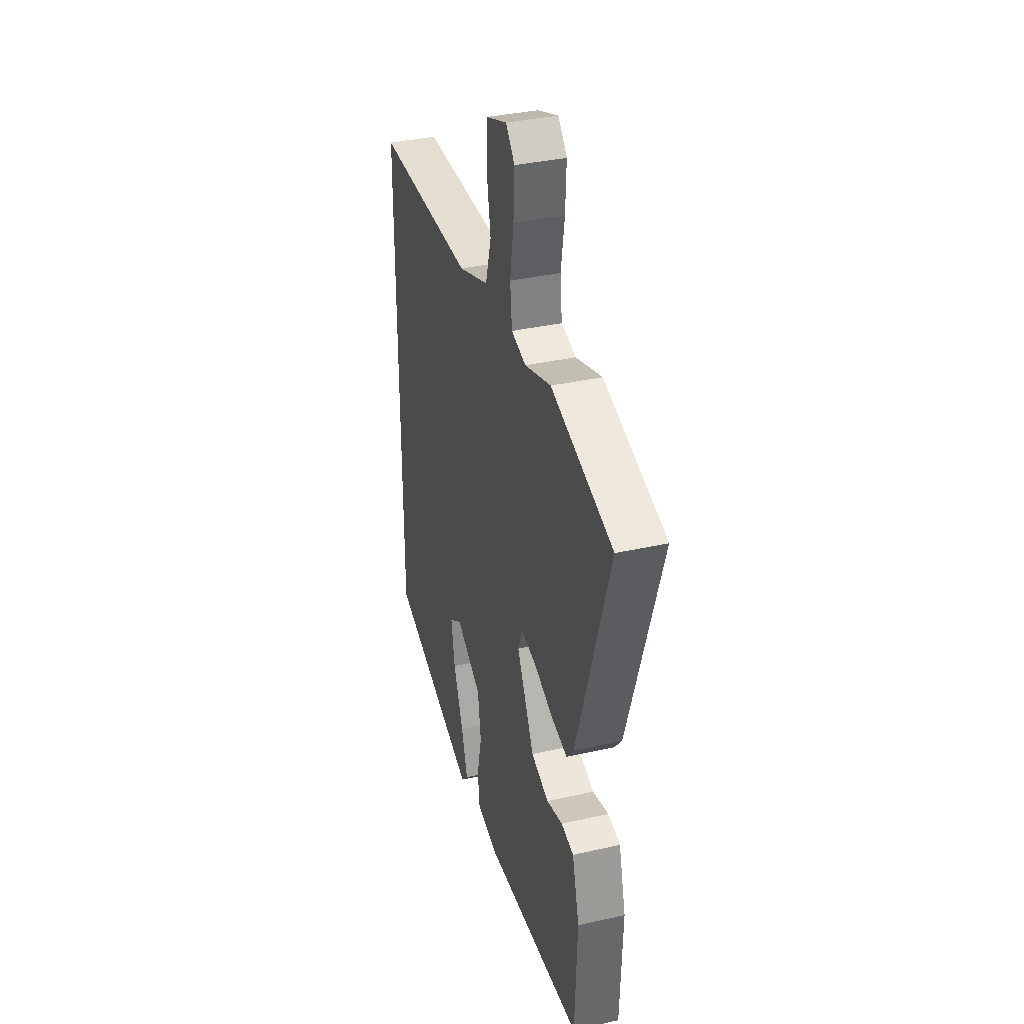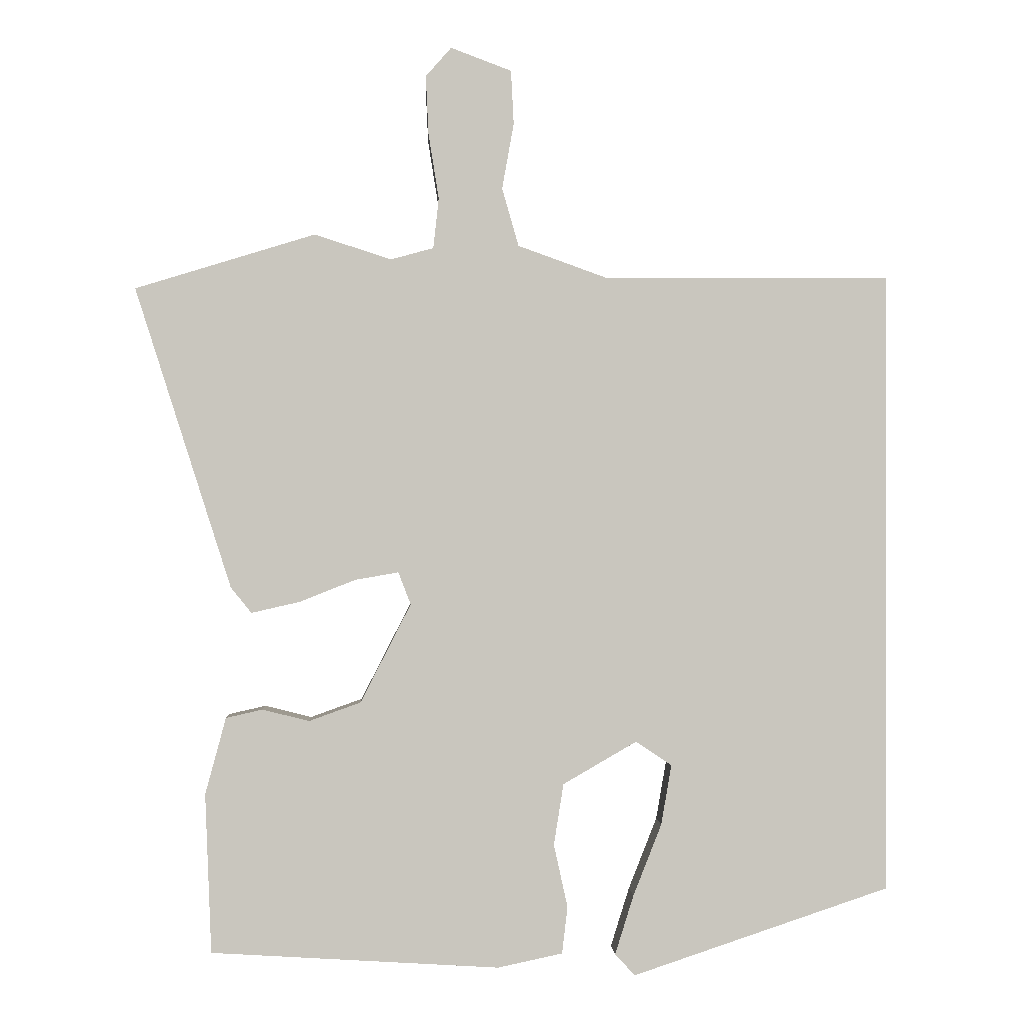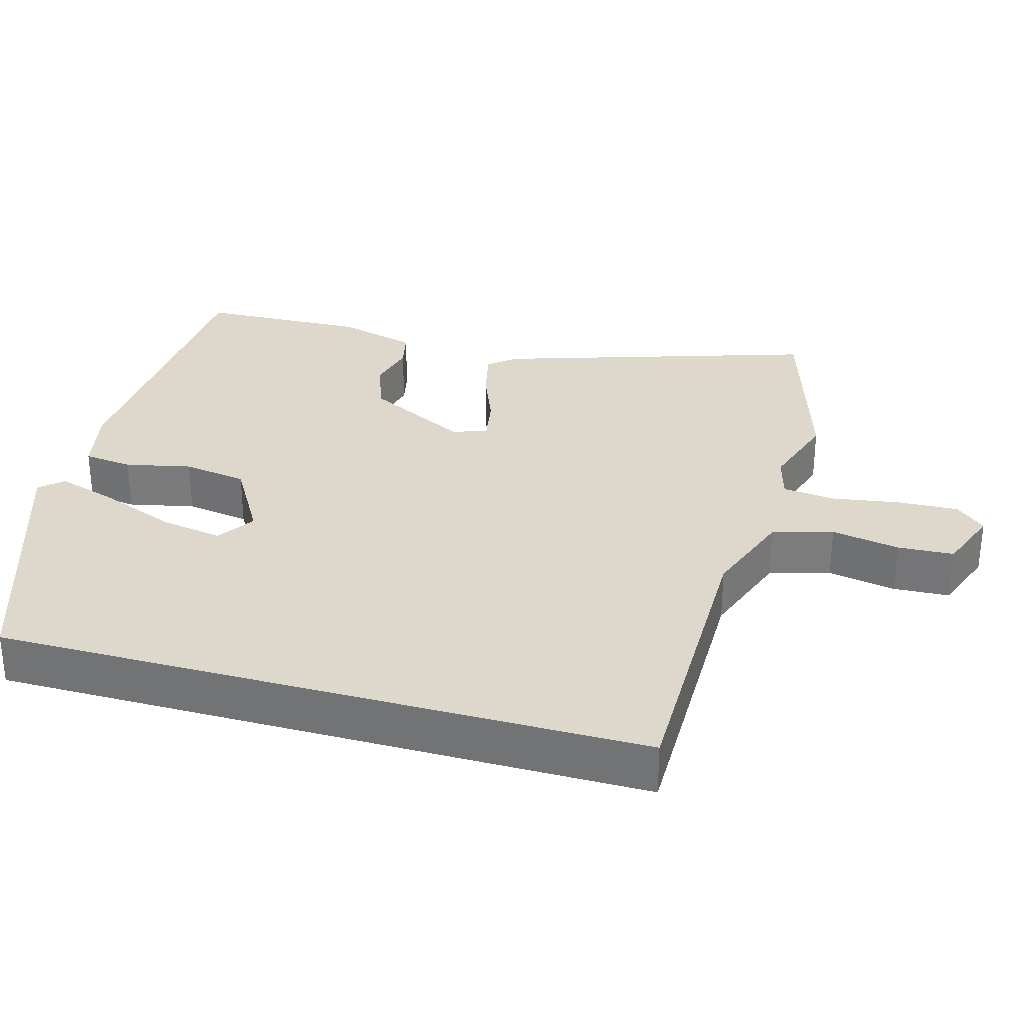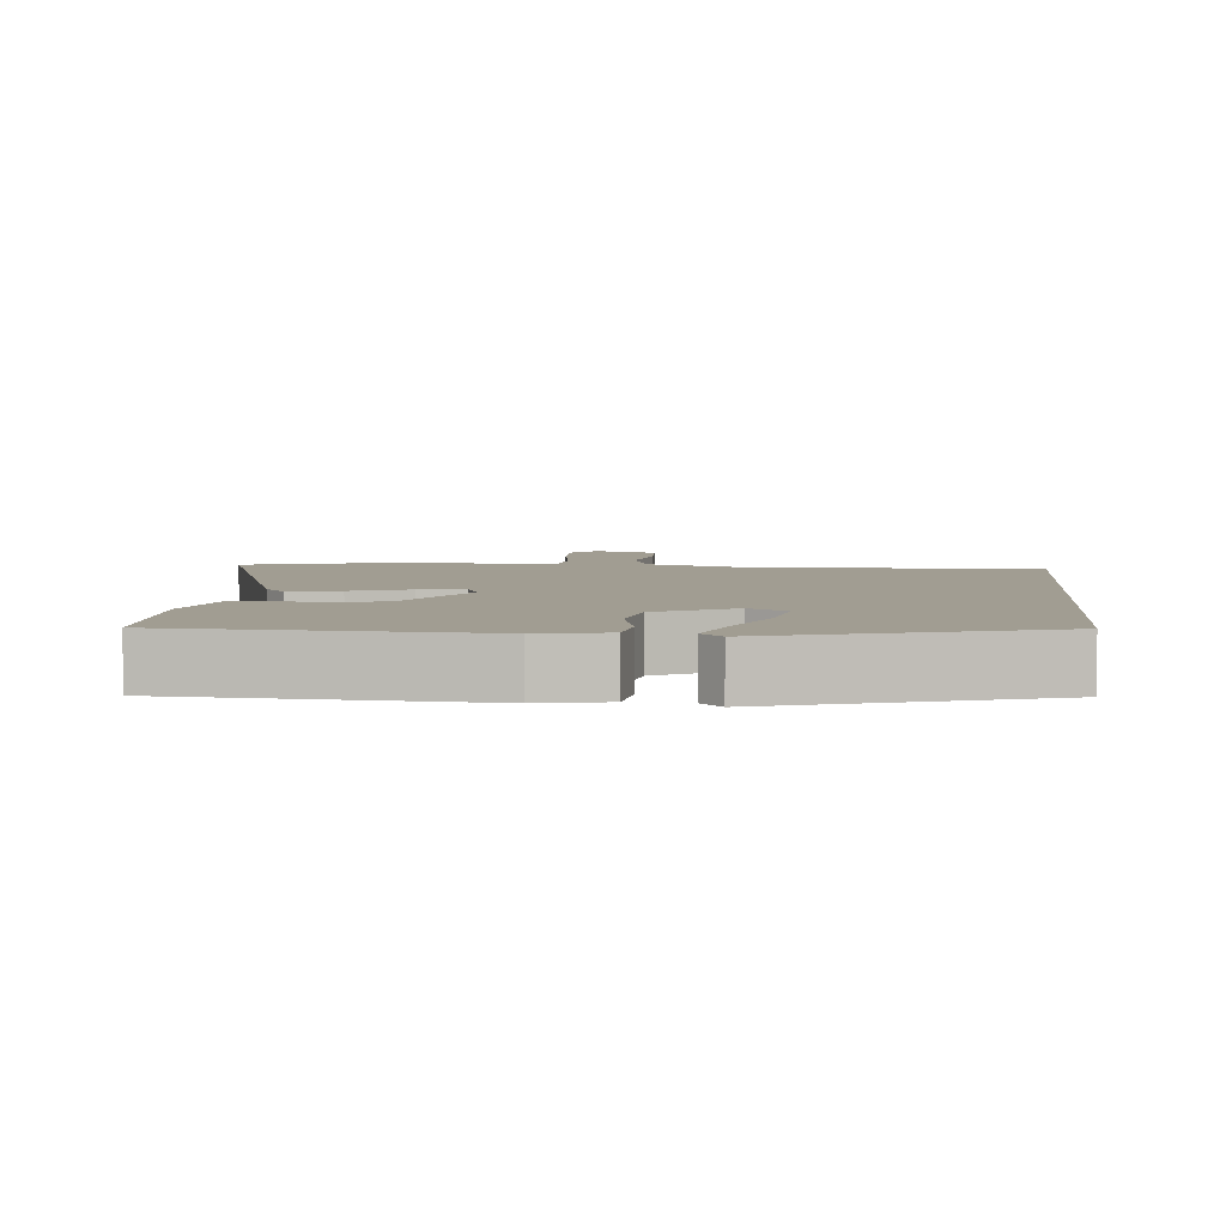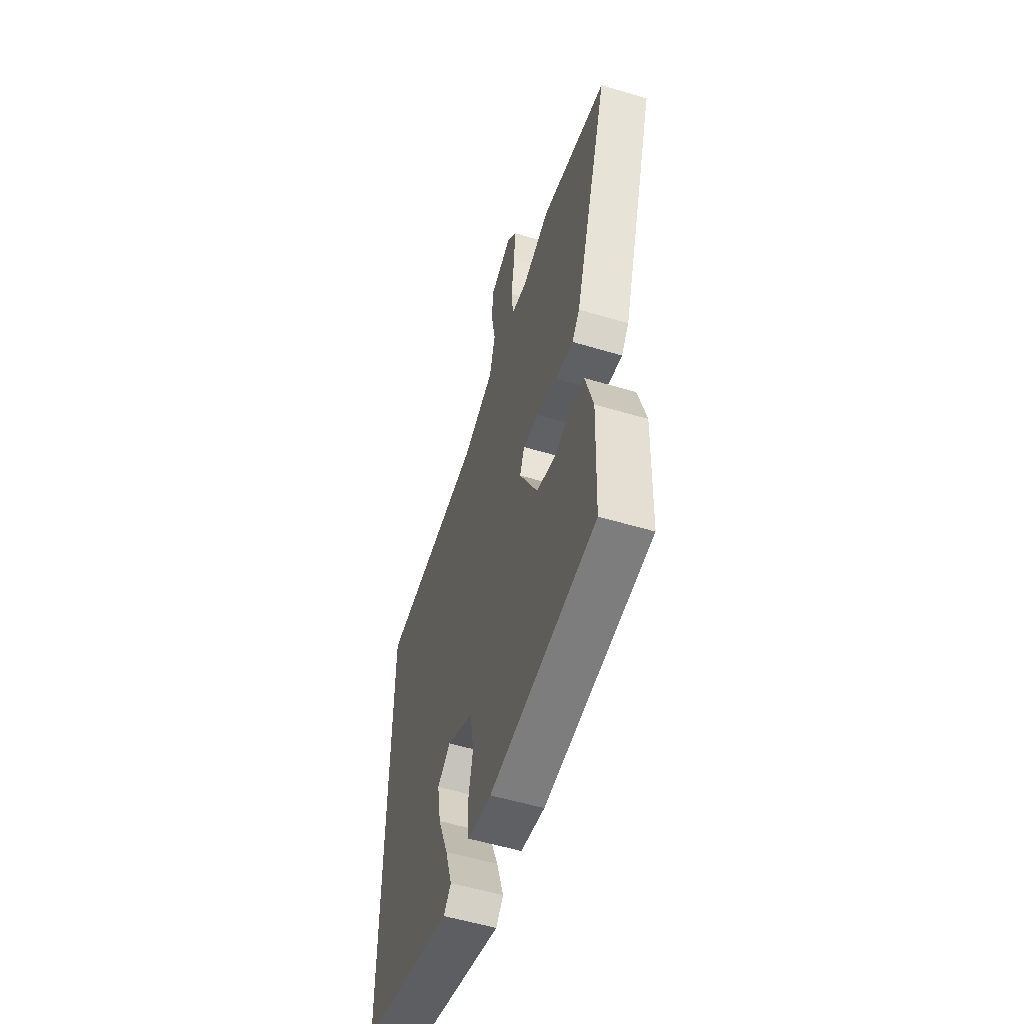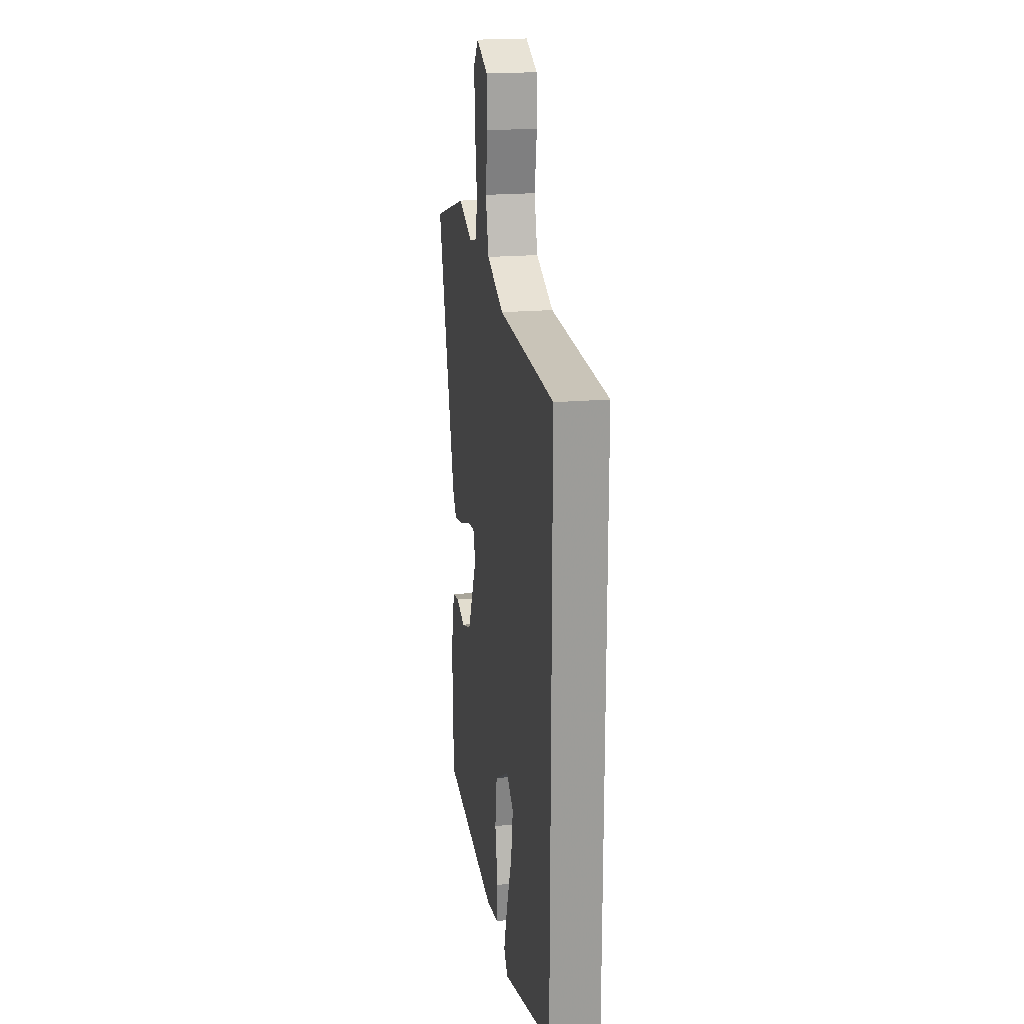
<metadata>
{"format":"obj","ext":"obj","renderer":"f3d","projection":"perspective","resolution":1024,"background":"white","views":[{"elev":35.7,"azim":73.4,"up":"+Z"},{"elev":-0.3,"azim":177.5,"up":"+Z"},{"elev":31.2,"azim":-74.3,"up":"+Y"},{"elev":4.8,"azim":-174.3,"up":"+Y"},{"elev":-55.8,"azim":72.6,"up":"+Z"},{"elev":20.4,"azim":-98.8,"up":"+Z"}]}
</metadata>
<code>
v 0.491 0.07 -0.499
v 0.073 0.07 -0.524
v -0.021 0.07 -0.504
v -0.029 0.07 -0.436
v -0.009 0.07 -0.345
v -0.023 0.07 -0.256
v -0.13 0.07 -0.194
v -0.182 0.07 -0.229
v -0.167 0.07 -0.316
v -0.126 0.07 -0.42
v -0.099 0.07 -0.506
v -0.128 0.07 -0.537
v -0.5 0.07 -0.412
v -0.5 0.07 0.489
v -0.085 0.07 0.488
v 0.043 0.07 0.534
v 0.067 0.07 0.618
v 0.05 0.07 0.713
v 0.054 0.07 0.791
v 0.142 0.07 0.824
v 0.179 0.07 0.782
v 0.175 0.07 0.697
v 0.16 0.07 0.603
v 0.168 0.07 0.53
v 0.23 0.07 0.513
v 0.341 0.07 0.549
v 0.602 0.07 0.469
v 0.463 0.07 0.033
v 0.433 0.07 -0.004
v 0.363 0.07 0.012
v 0.282 0.07 0.044
v 0.219 0.07 0.055
v 0.201 0.07 0.008
v 0.274 0.07 -0.135
v 0.349 0.07 -0.162
v 0.417 0.07 -0.145
v 0.47 0.07 -0.157
v 0.5 0.07 -0.268
v 0.491 0 -0.499
v 0.073 0 -0.524
v -0.021 0 -0.504
v -0.029 0 -0.436
v -0.009 0 -0.345
v -0.023 0 -0.256
v -0.13 0 -0.194
v -0.182 0 -0.229
v -0.167 0 -0.316
v -0.126 0 -0.42
v -0.099 0 -0.506
v -0.128 0 -0.537
v -0.5 0 -0.412
v -0.5 0 0.489
v -0.085 0 0.488
v 0.043 0 0.534
v 0.067 0 0.618
v 0.05 0 0.713
v 0.054 0 0.791
v 0.142 0 0.824
v 0.179 0 0.782
v 0.175 0 0.697
v 0.16 0 0.603
v 0.168 0 0.53
v 0.23 0 0.513
v 0.341 0 0.549
v 0.602 0 0.469
v 0.463 0 0.033
v 0.433 0 -0.004
v 0.363 0 0.012
v 0.282 0 0.044
v 0.219 0 0.055
v 0.201 0 0.008
v 0.274 0 -0.135
v 0.349 0 -0.162
v 0.417 0 -0.145
v 0.47 0 -0.157
v 0.5 0 -0.268
f 35 36 37 38
f 34 35 38 1
f 28 29 30 31
f 28 31 32
f 25 26 27 28
f 24 25 28 32
f 23 24 32 33
f 21 22 23
f 20 21 23
f 17 18 19 20
f 16 17 20 23
f 13 14 15
f 13 15 16
f 9 10 11 12
f 9 12 13
f 8 9 13
f 7 8 13 16
f 2 3 4 5
f 34 1 2 5
f 33 34 5 6
f 16 23 33
f 6 7 16 33
f 76 75 74 73
f 39 76 73 72
f 69 68 67 66
f 70 69 66
f 66 65 64 63
f 70 66 63 62
f 71 70 62 61
f 61 60 59
f 61 59 58
f 58 57 56 55
f 61 58 55 54
f 53 52 51
f 54 53 51
f 50 49 48 47
f 51 50 47
f 51 47 46
f 54 51 46 45
f 43 42 41 40
f 43 40 39 72
f 44 43 72 71
f 71 61 54
f 71 54 45 44
f 1 39 40 2
f 2 40 41 3
f 3 41 42 4
f 4 42 43 5
f 5 43 44 6
f 6 44 45 7
f 7 45 46 8
f 8 46 47 9
f 9 47 48 10
f 10 48 49 11
f 11 49 50 12
f 12 50 51 13
f 13 51 52 14
f 14 52 53 15
f 15 53 54 16
f 16 54 55 17
f 17 55 56 18
f 18 56 57 19
f 19 57 58 20
f 20 58 59 21
f 21 59 60 22
f 22 60 61 23
f 23 61 62 24
f 24 62 63 25
f 25 63 64 26
f 26 64 65 27
f 27 65 66 28
f 28 66 67 29
f 29 67 68 30
f 30 68 69 31
f 31 69 70 32
f 32 70 71 33
f 33 71 72 34
f 34 72 73 35
f 35 73 74 36
f 36 74 75 37
f 37 75 76 38
f 38 76 39 1

</code>
